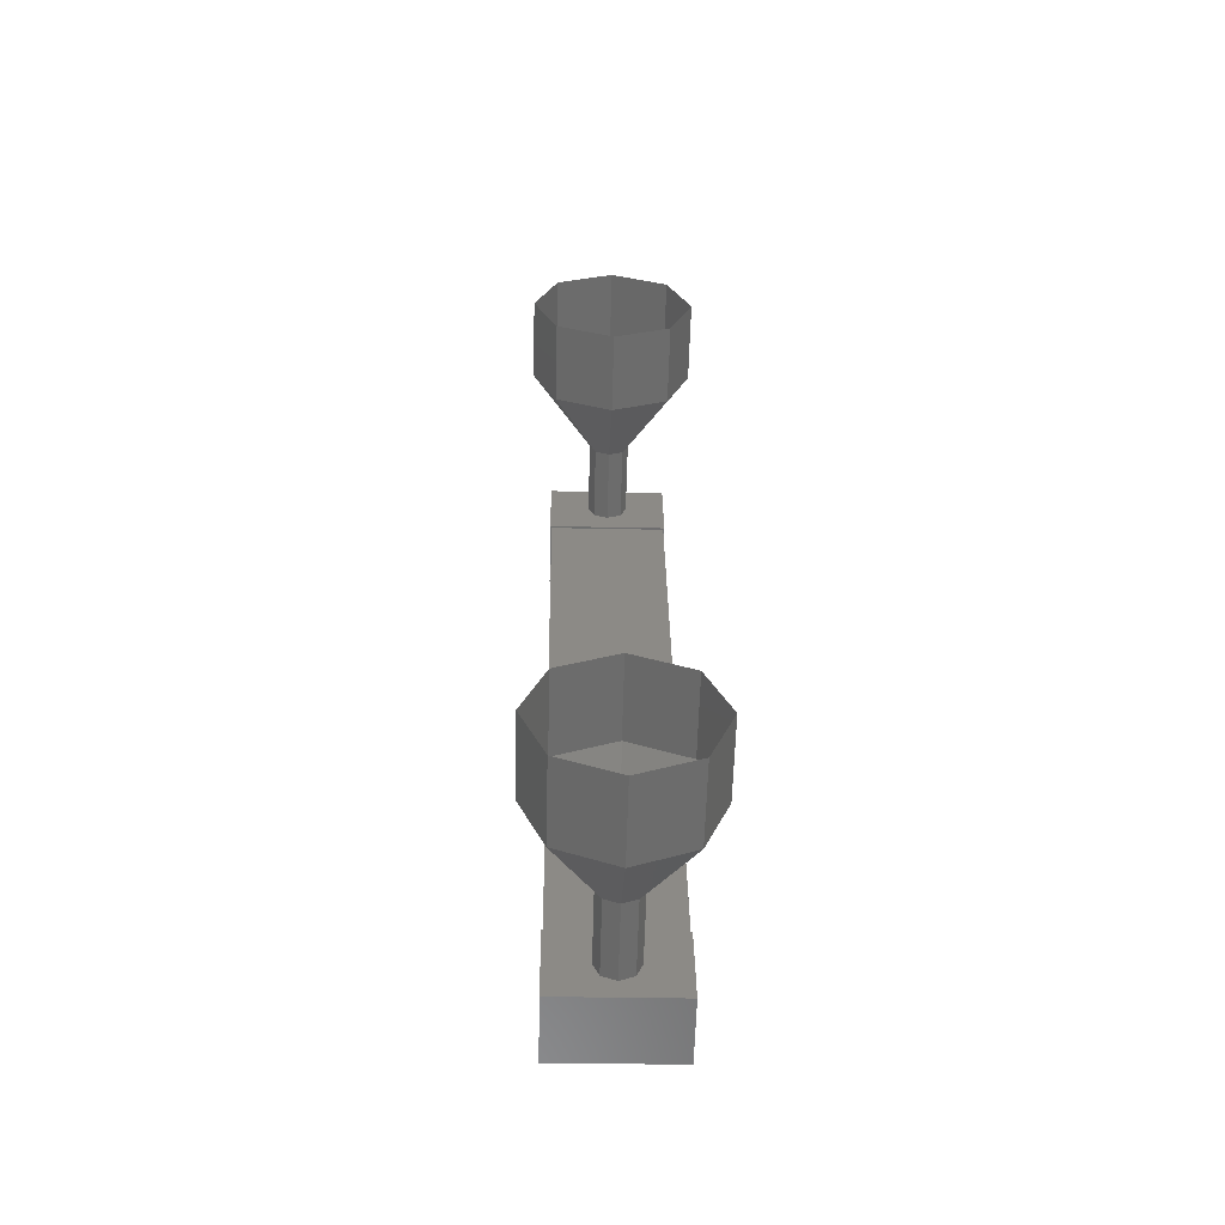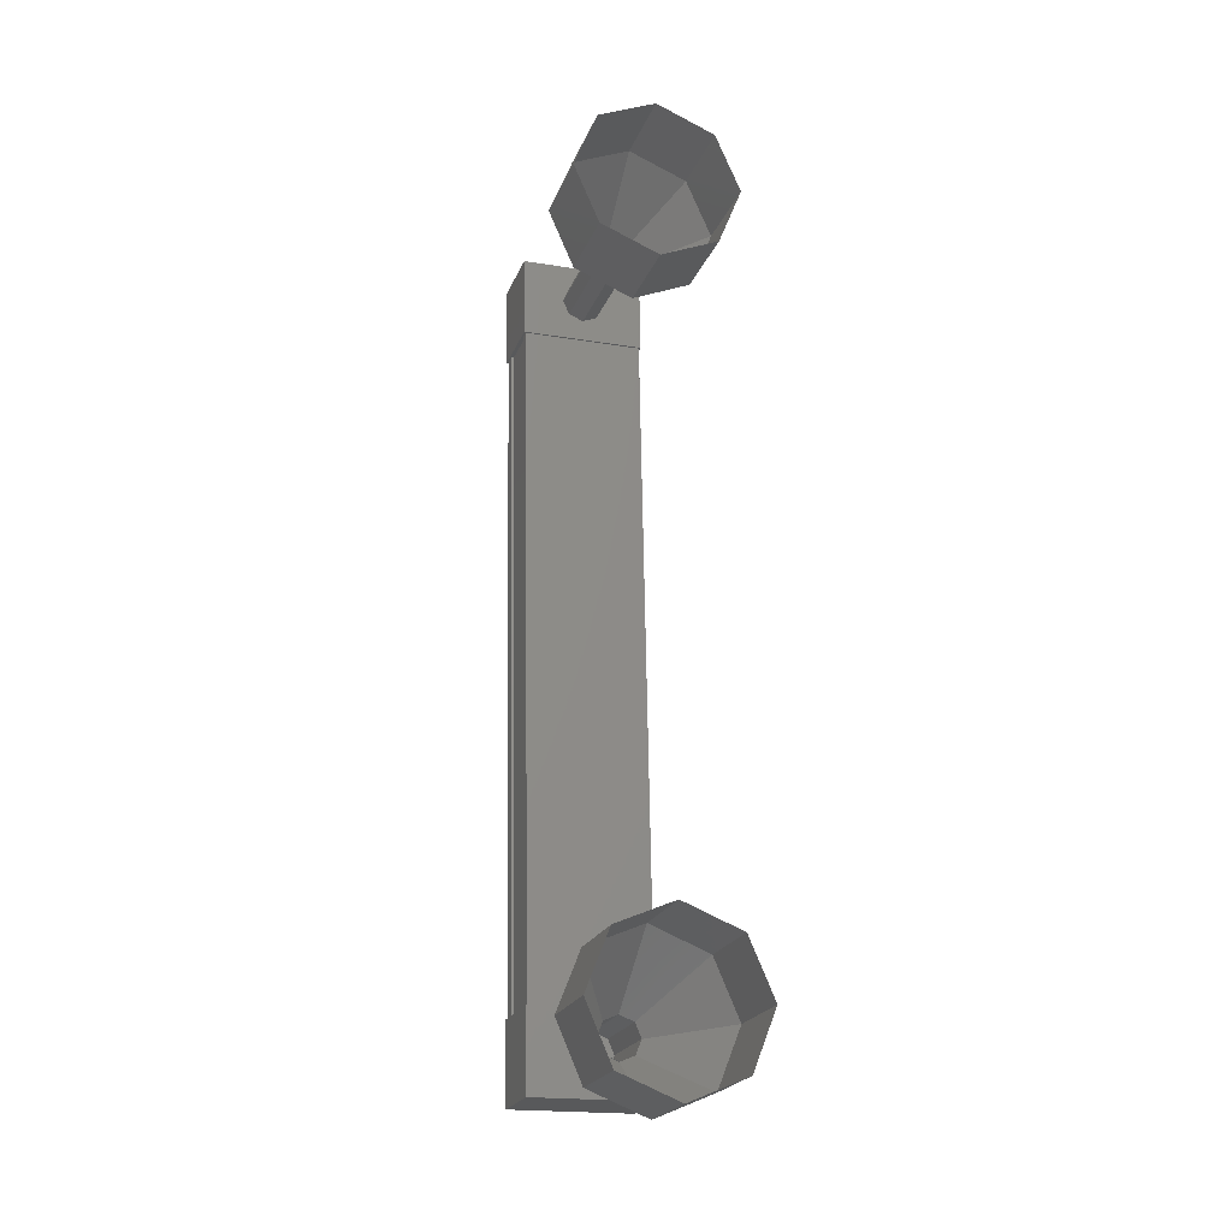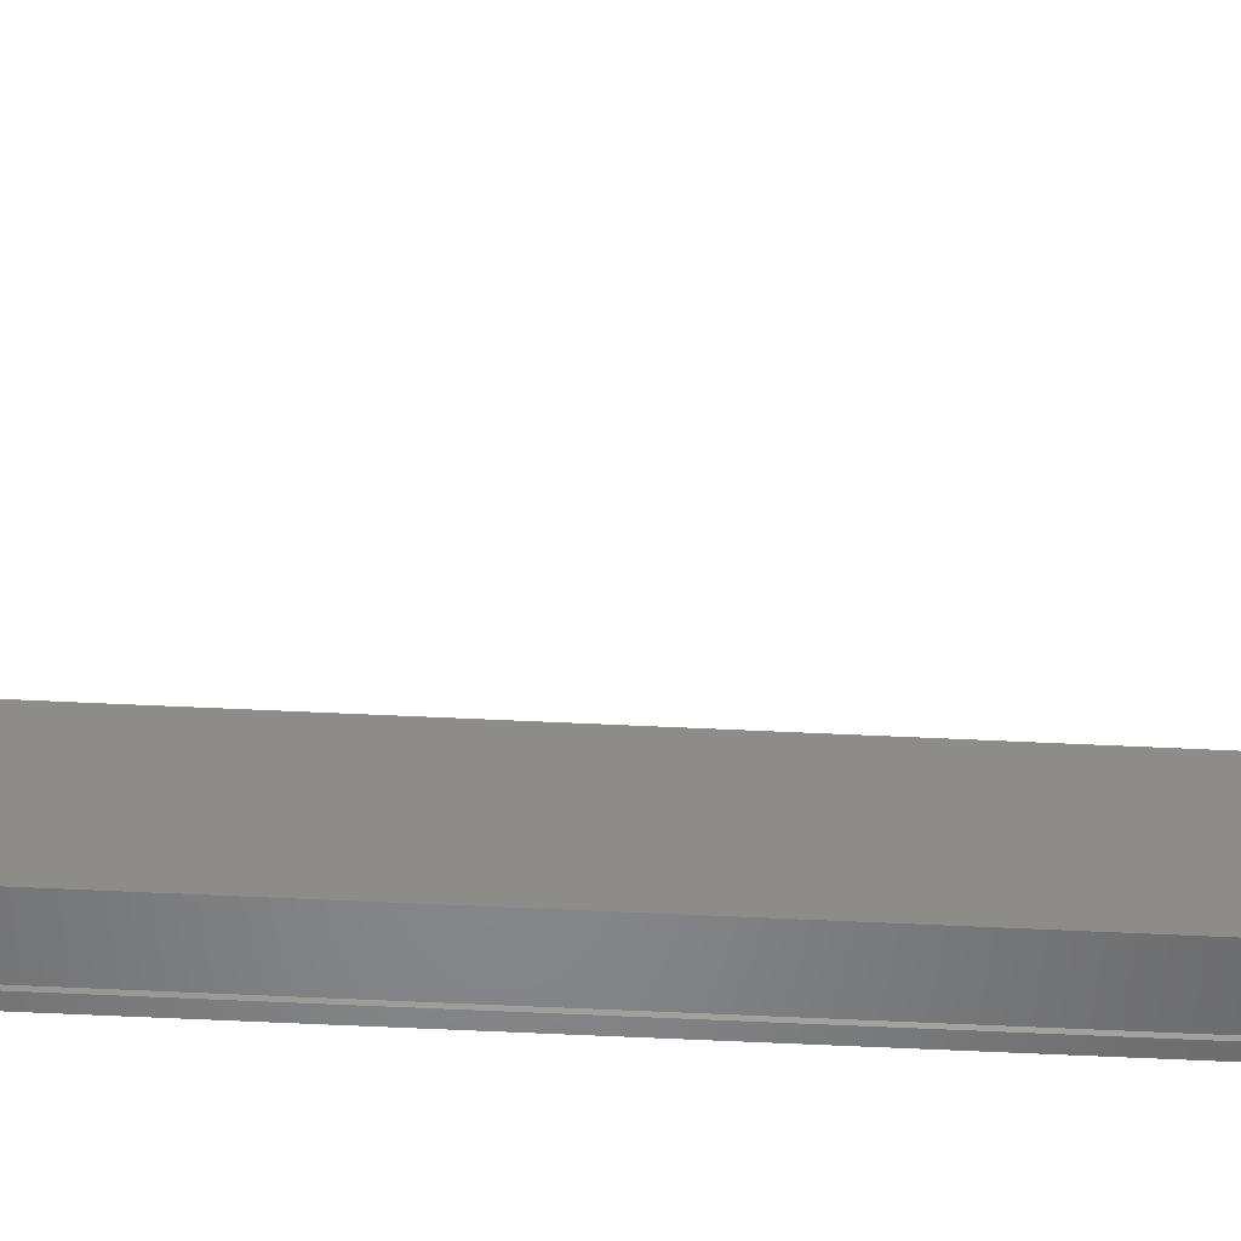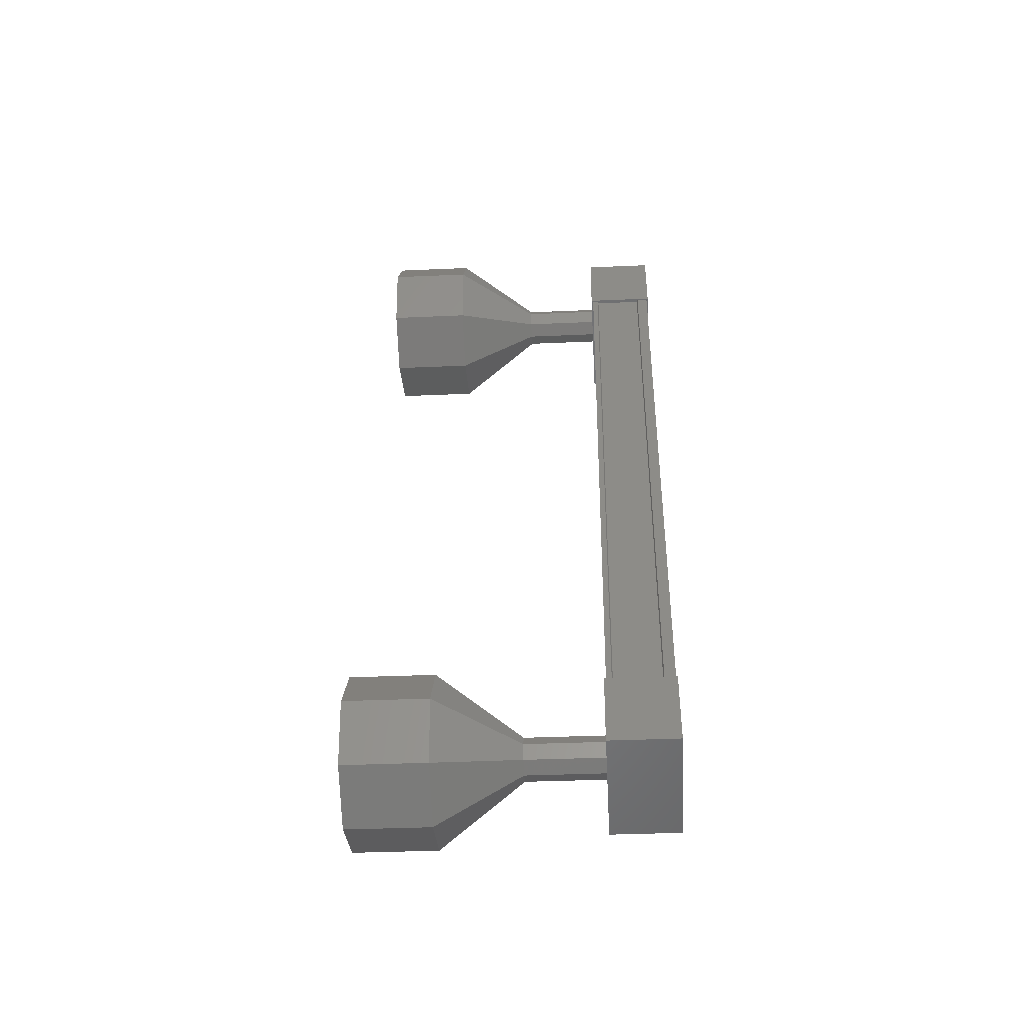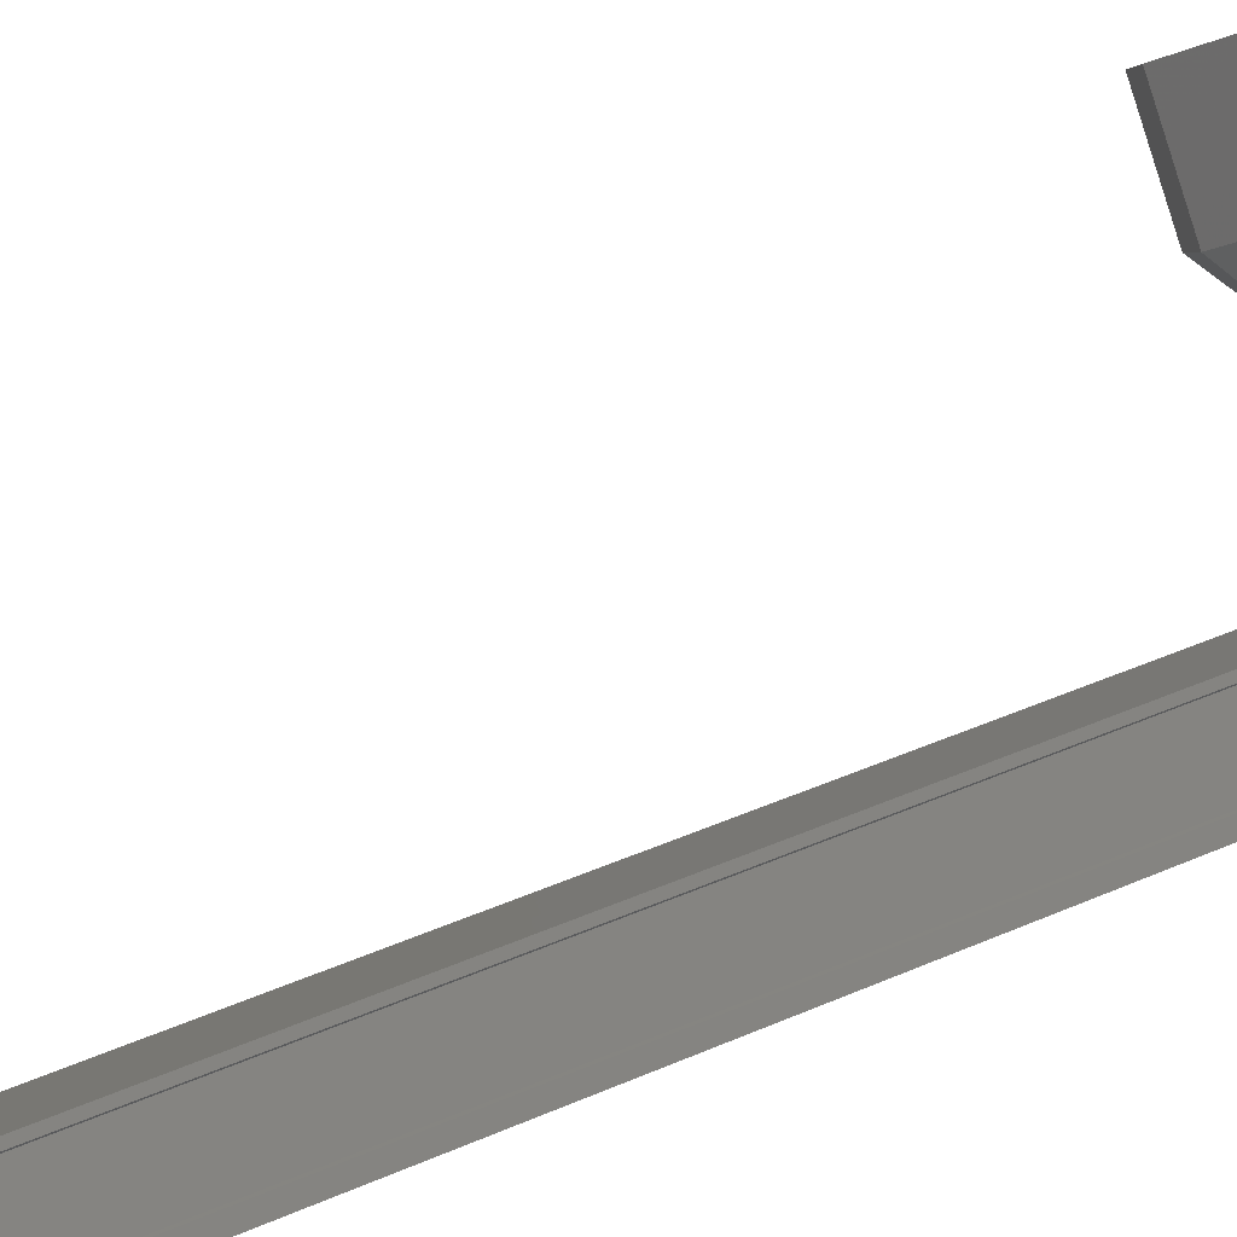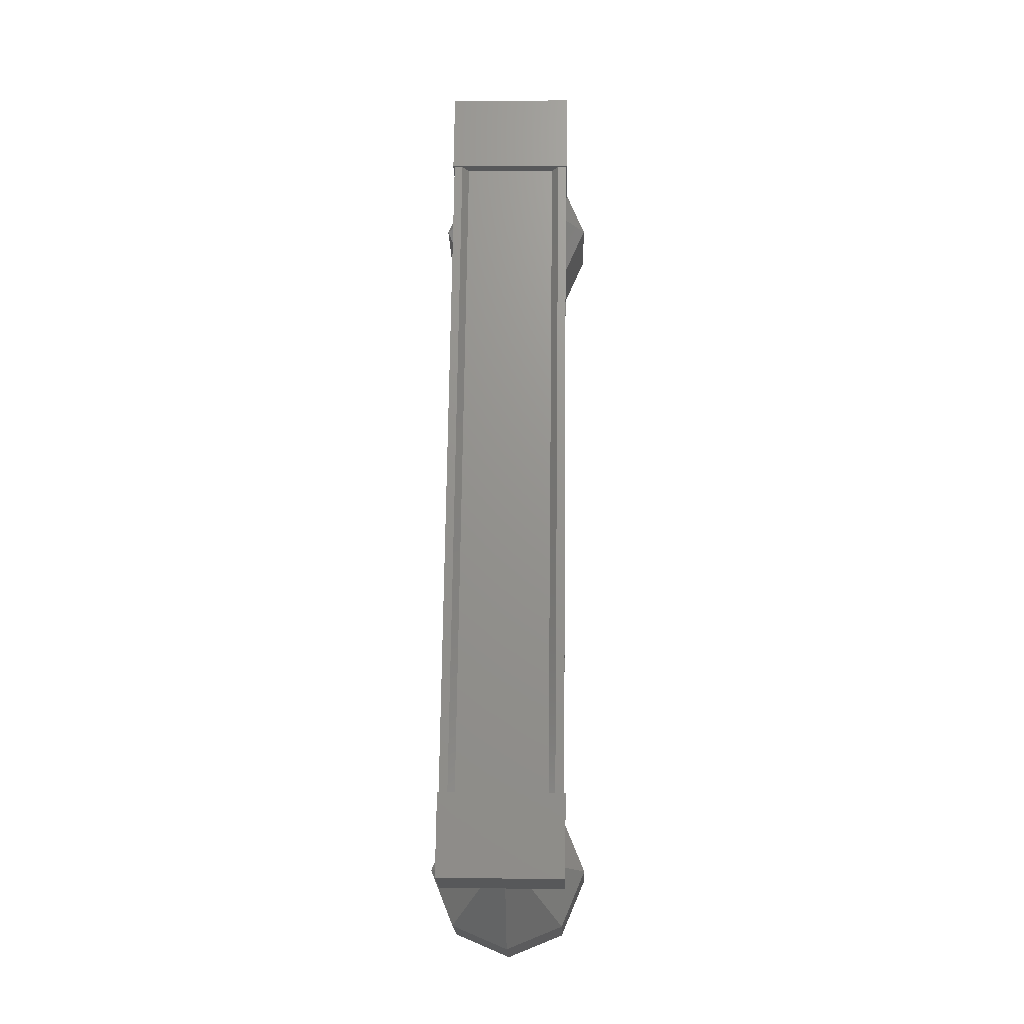
<metadata>
{"format":"stl","ext":"stl","renderer":"f3d","projection":"perspective","resolution":1024,"background":"white","views":[{"elev":-58.1,"azim":-42.6,"up":"+Y"},{"elev":-21.0,"azim":-58.8,"up":"+Y"},{"elev":77.7,"azim":92.1,"up":"+Z"},{"elev":-51.8,"azim":52.2,"up":"+Y"},{"elev":41.9,"azim":60.8,"up":"+Z"},{"elev":-20.4,"azim":140.5,"up":"+Y"}]}
</metadata>
<code>
# stl→obj: 128 verts, 152 faces
v 59.46 553.8 -44.12
v 59.59 553.8 -44.15
v 59.58 544.5 -43.95
v 59.65 544.5 -43.88
v 58.61 544.5 -44.65
v 58.62 544.5 -44.78
v 58.64 553.7 -44.98
v 58.54 544.5 -44.85
v 58.56 553.7 -45.05
v 58.06 544.5 -44.3
v 58.08 553.7 -44.5
v 58.1 544.5 -44.29
v 58.11 553.7 -44.48
v 58.49 553.7 -44.92
v 59.44 544.5 -43.92
v 58.63 553.7 -44.84
v 58.47 553.7 -44.95
v 58.46 544.5 -44.75
v 58.47 544.5 -44.72
v 59.68 544 -43.87
v 57.99 544 -44.23
v 58.54 543.9 -44.86
v 58.54 544.9 -44.88
v 59.68 545 -43.9
v 57.99 545 -44.25
v 59.13 545 -43.26
v 59.13 544 -43.24
v 58.56 553.3 -45.06
v 59.69 553.3 -44.07
v 58.01 553.3 -44.43
v 59.14 553.3 -43.44
v 59.14 554.3 -43.46
v 59.7 554.3 -44.1
v 58.56 554.3 -45.08
v 58.01 554.3 -44.45
v 59.67 553.8 -44.08
v 59.58 553.8 -43.98
v 59.57 544.5 -43.78
v 59.55 553.8 -43.99
v 59.54 544.5 -43.79
v 59.17 553.8 -43.56
v 59.16 544.5 -43.36
v 59.19 553.8 -43.53
v 59.17 544.5 -43.33
v 59.15 553.8 -43.48
v 59.13 544.5 -43.28
v 58.04 553.7 -44.45
v 58.02 544.5 -44.25
v 57.3 554.8 -42.5
v 56.65 554.9 -41.75
v 57.84 554.6 -42.03
v 57.18 554.6 -41.28
v 58.05 553.9 -41.83
v 57.4 553.9 -41.07
v 57.83 553.1 -42
v 57.18 553.2 -41.25
v 57.3 552.8 -42.46
v 56.64 552.9 -41.71
v 56.77 553.1 -42.93
v 56.11 553.1 -42.18
v 56.55 553.8 -43.14
v 55.89 553.8 -42.39
v 56.77 554.5 -42.96
v 56.11 554.6 -42.21
v 57.8 544.3 -43.14
v 58.59 544.2 -43.78
v 57.94 544.2 -43.02
v 58.73 544.3 -43.66
v 58.07 544.3 -42.91
v 58.78 544.5 -43.62
v 58.12 544.5 -42.86
v 58.73 544.6 -43.67
v 58.07 544.7 -42.92
v 58.59 544.7 -43.79
v 57.94 544.7 -43.03
v 58.46 544.6 -43.9
v 57.8 544.7 -43.15
v 58.4 544.5 -43.95
v 57.75 544.5 -43.19
v 58.46 544.3 -43.9
v 56.09 543.8 -41.98
v 57.28 543.5 -42.26
v 56.63 543.5 -41.51
v 57.82 543.8 -41.8
v 57.16 543.8 -41.05
v 58.04 544.5 -41.63
v 57.38 544.5 -40.87
v 57.82 545.2 -41.83
v 57.16 545.2 -41.08
v 57.29 545.5 -42.3
v 56.63 545.5 -41.55
v 56.75 545.2 -42.76
v 56.1 545.2 -42.01
v 56.53 544.5 -42.94
v 55.87 544.5 -42.19
v 56.75 543.8 -42.73
v 57.94 544.2 -43.03
v 58.08 544.3 -42.92
v 58.13 544.5 -42.87
v 58.08 544.7 -42.92
v 57.94 544.7 -43.04
v 57.81 544.7 -43.16
v 57.75 544.5 -43.2
v 57.81 544.3 -43.15
v 58.61 554.1 -43.99
v 57.95 554.1 -43.23
v 58.74 554 -43.87
v 58.08 554 -43.12
v 58.8 553.8 -43.82
v 58.14 553.8 -43.06
v 58.74 553.6 -43.86
v 58.08 553.7 -43.11
v 58.61 553.6 -43.98
v 57.95 553.6 -43.22
v 58.47 553.6 -44.1
v 57.82 553.6 -43.34
v 58.42 553.8 -44.15
v 57.76 553.8 -43.39
v 58.47 554 -44.1
v 57.82 554 -43.35
v 57.82 554 -43.36
v 57.96 554.1 -43.24
v 58.09 554 -43.12
v 58.15 553.8 -43.07
v 58.09 553.7 -43.12
v 57.96 553.6 -43.23
v 57.82 553.6 -43.35
v 57.77 553.8 -43.4
f 1 2 3
f 3 2 4
f 5 6 7
f 7 6 8
f 8 9 7
f 10 11 12
f 12 11 13
f 13 14 12
f 3 15 1
f 1 15 5
f 5 16 1
f 7 16 5
f 9 8 17
f 17 8 18
f 18 14 17
f 19 14 18
f 12 14 19
f 20 21 22
f 22 21 23
f 23 24 22
f 25 24 23
f 26 24 25
f 25 21 26
f 26 21 27
f 27 21 20
f 20 24 27
f 22 24 20
f 28 29 30
f 30 29 31
f 31 32 30
f 29 32 31
f 33 32 29
f 29 34 33
f 33 34 32
f 32 34 35
f 35 30 32
f 34 30 35
f 28 30 34
f 34 29 28
f 2 36 4
f 4 36 37
f 37 38 4
f 39 38 37
f 40 38 39
f 39 41 40
f 40 41 42
f 42 41 43
f 43 44 42
f 45 44 43
f 46 44 45
f 45 47 46
f 46 47 48
f 48 47 10
f 25 23 21
f 24 26 27
f 47 11 10
f 49 50 51
f 51 50 52
f 52 53 51
f 54 53 52
f 55 53 54
f 54 56 55
f 55 56 57
f 57 56 58
f 58 59 57
f 60 59 58
f 61 59 60
f 60 62 61
f 61 62 63
f 63 62 64
f 64 49 63
f 50 49 64
f 65 66 67
f 67 66 68
f 68 69 67
f 70 69 68
f 71 69 70
f 70 72 71
f 71 72 73
f 73 72 74
f 74 75 73
f 76 75 74
f 77 75 76
f 76 78 77
f 77 78 79
f 79 78 80
f 80 65 79
f 66 65 80
f 81 82 83
f 83 82 84
f 84 85 83
f 86 85 84
f 87 85 86
f 86 88 87
f 87 88 89
f 89 88 90
f 90 91 89
f 92 91 90
f 93 91 92
f 92 94 93
f 93 94 95
f 95 94 96
f 96 81 95
f 82 81 96
f 96 97 82
f 82 97 98
f 98 84 82
f 99 84 98
f 86 84 99
f 99 100 86
f 86 100 88
f 88 100 101
f 101 90 88
f 102 90 101
f 92 90 102
f 102 103 92
f 92 103 94
f 94 103 104
f 104 96 94
f 97 96 104
f 105 106 107
f 107 106 108
f 108 109 107
f 110 109 108
f 111 109 110
f 110 112 111
f 111 112 113
f 113 112 114
f 114 115 113
f 116 115 114
f 117 115 116
f 116 118 117
f 117 118 119
f 119 118 120
f 120 105 119
f 106 105 120
f 121 63 122
f 122 63 49
f 49 123 122
f 51 123 49
f 124 123 51
f 51 53 124
f 124 53 125
f 125 53 55
f 55 126 125
f 57 126 55
f 127 126 57
f 57 59 127
f 127 59 128
f 128 59 61
f 61 121 128
f 63 121 61

</code>
